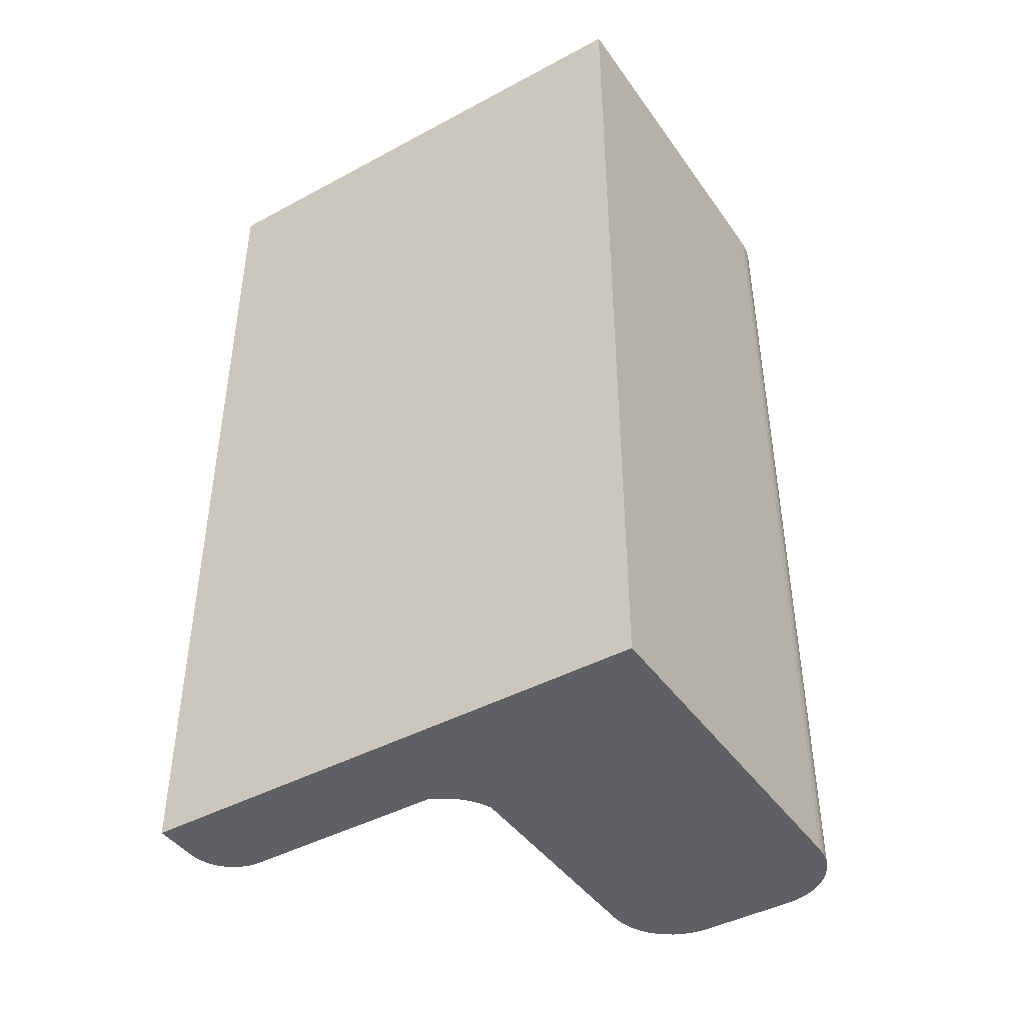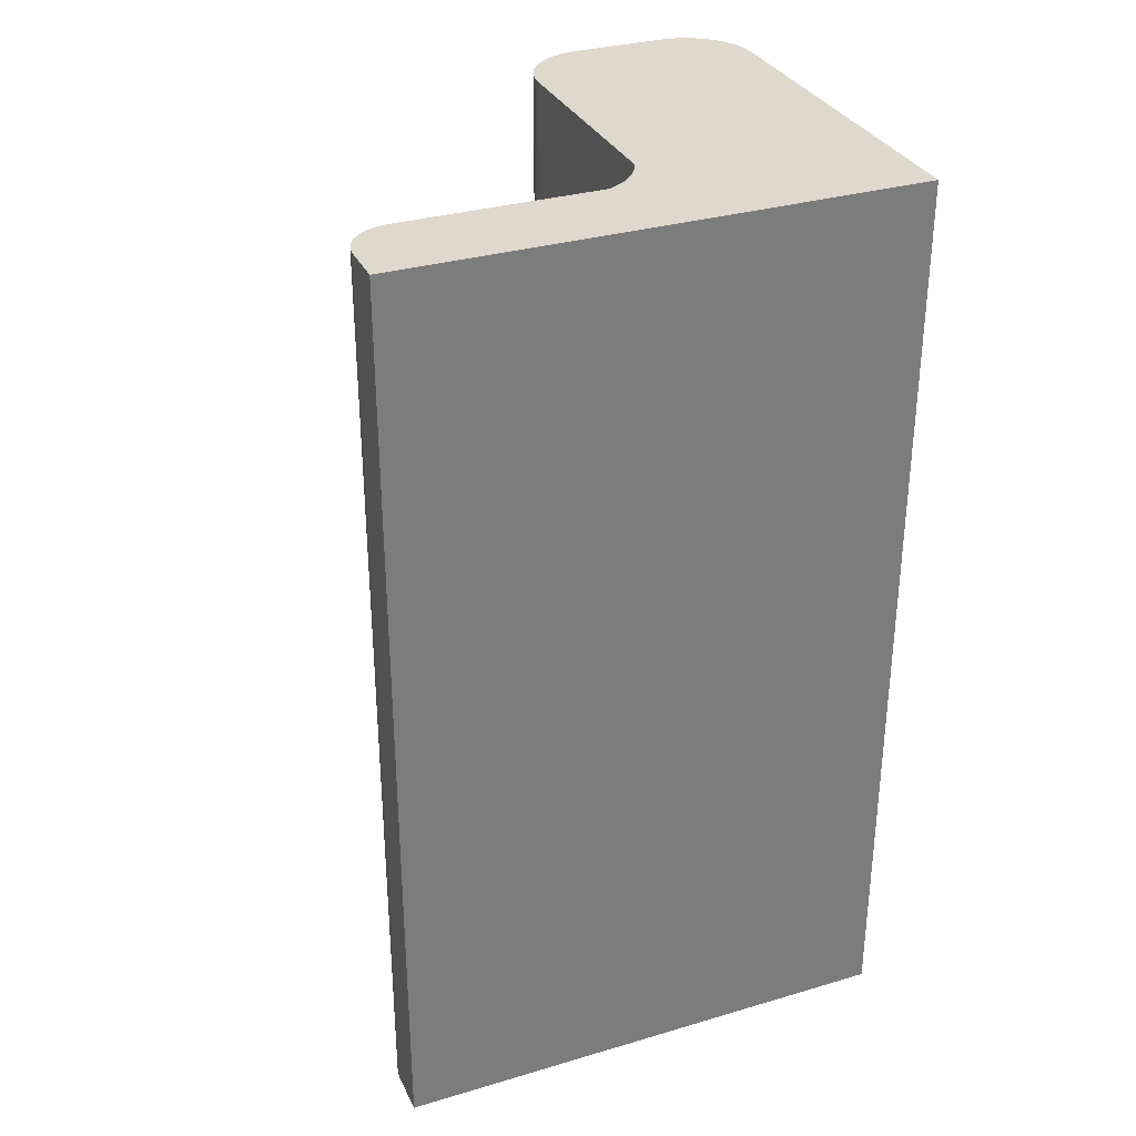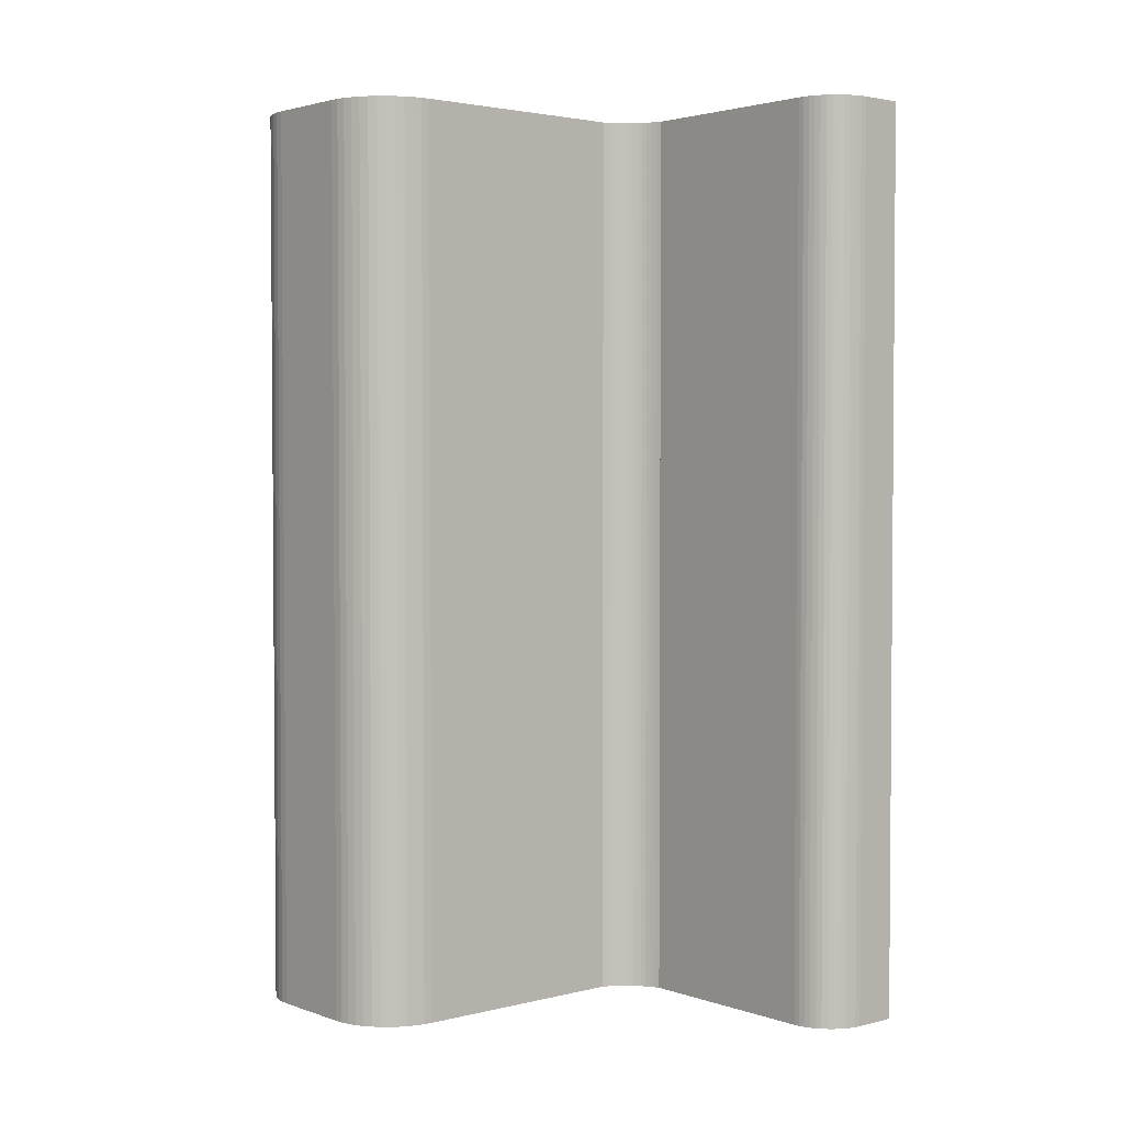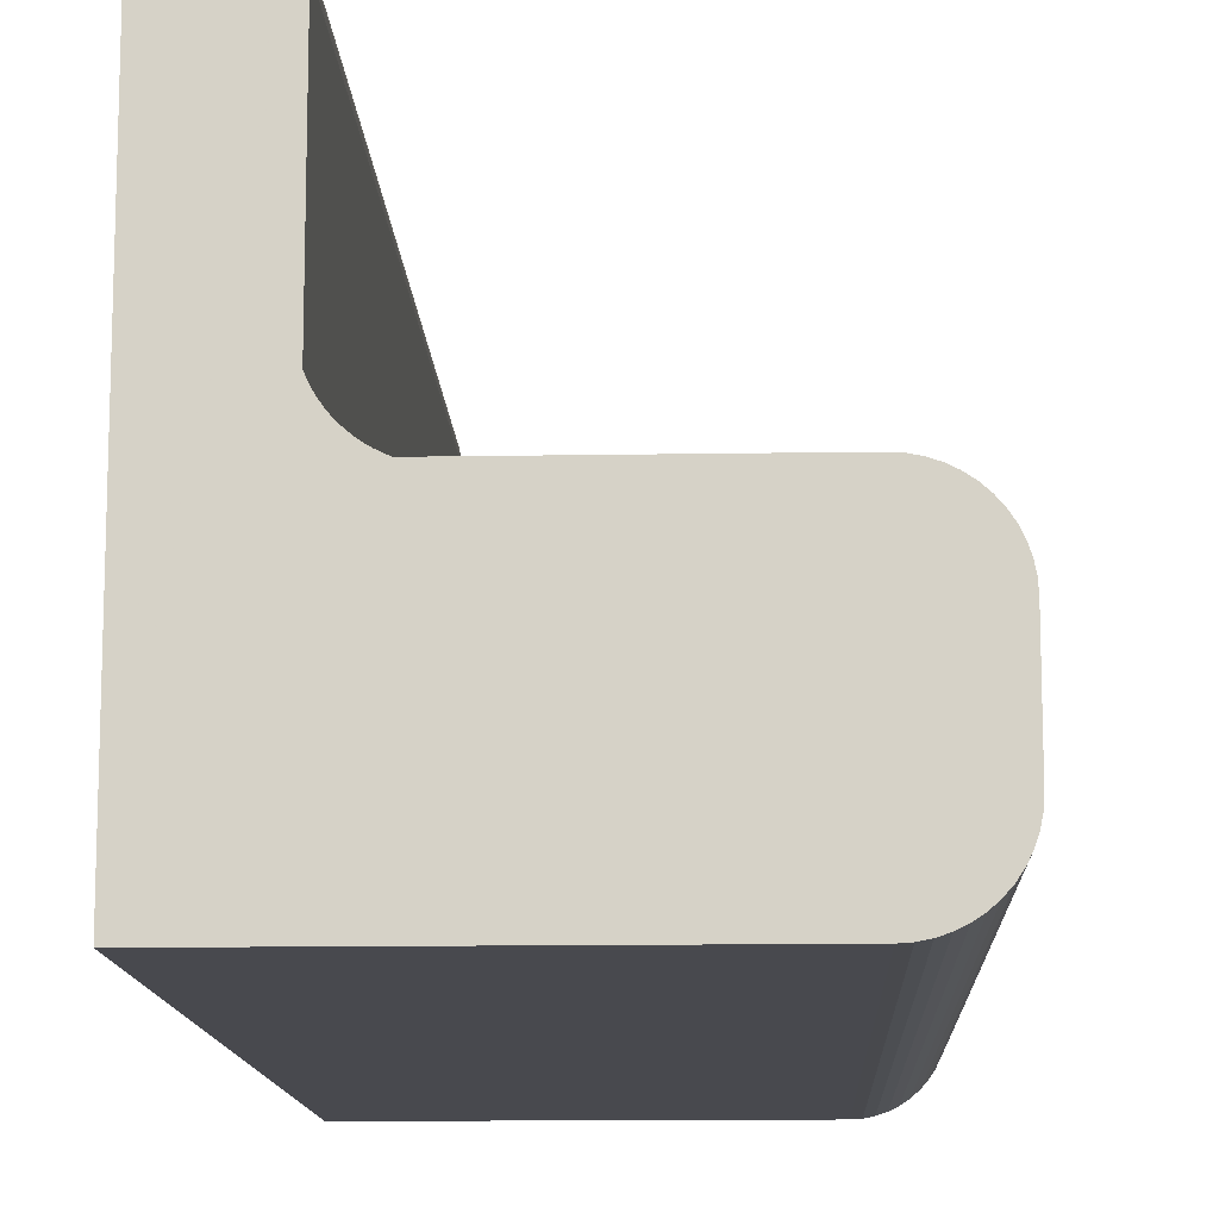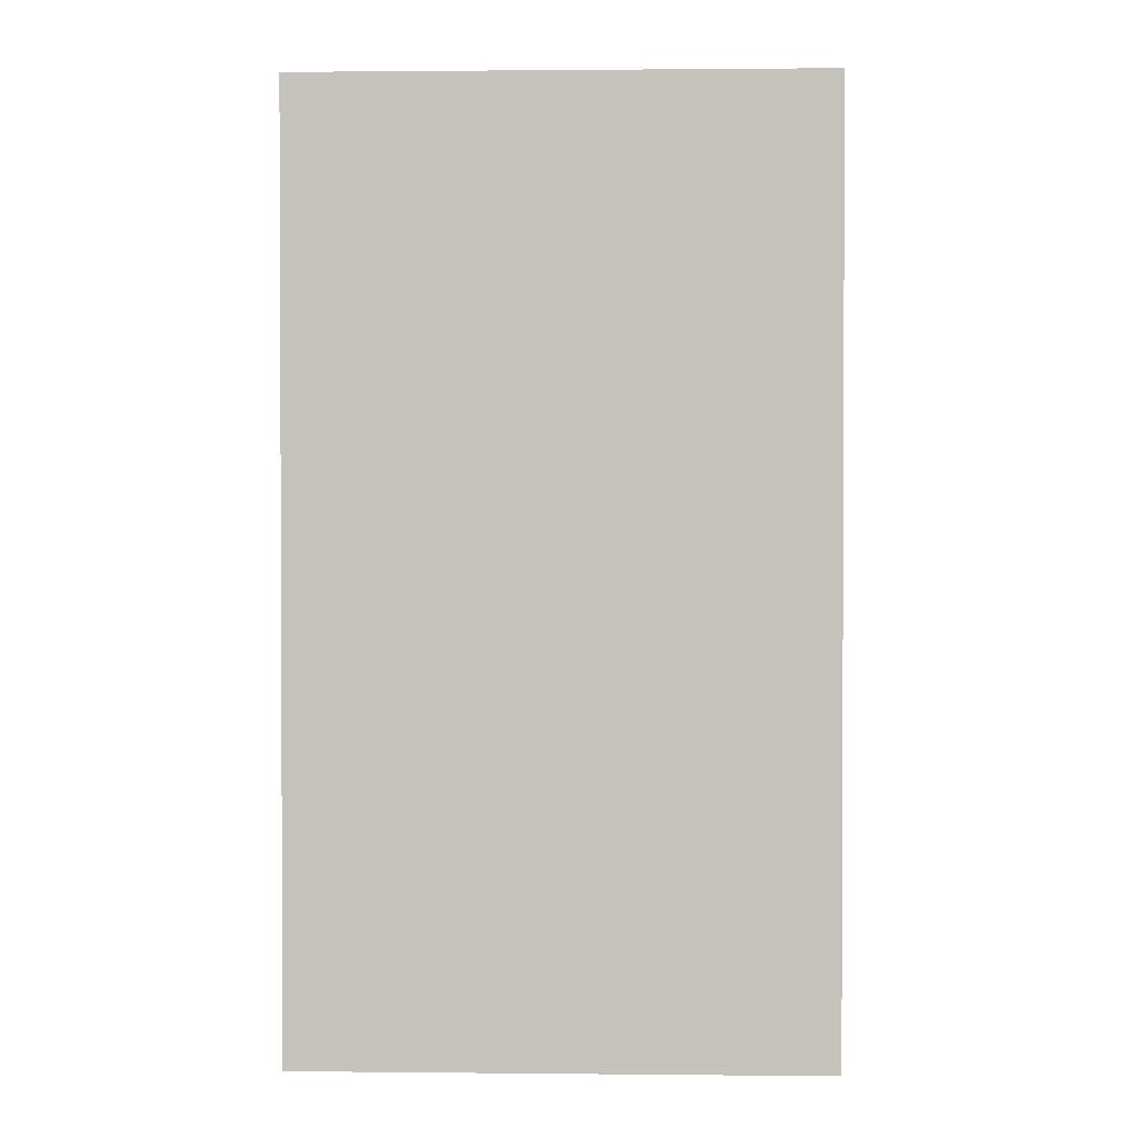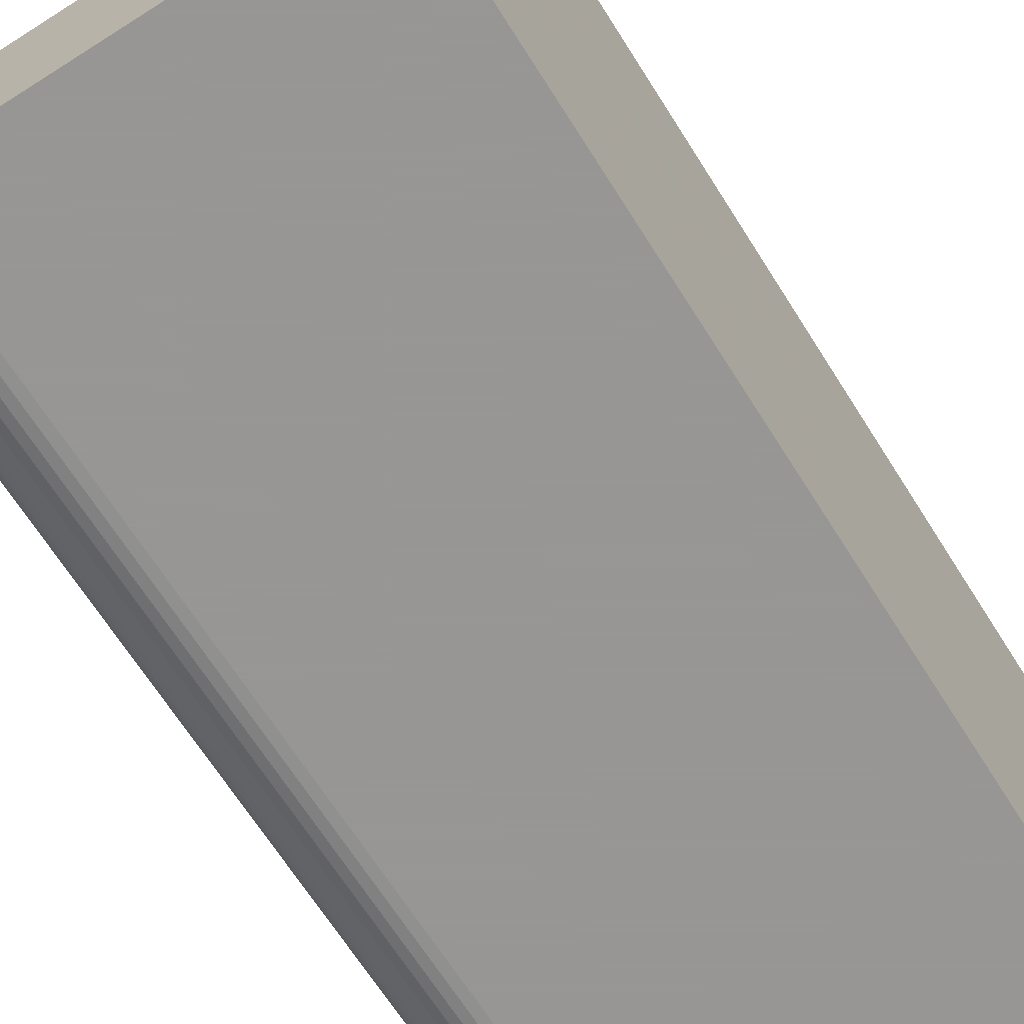
<metadata>
{"format":"obj","ext":"obj","renderer":"f3d","projection":"perspective","resolution":1024,"background":"white","views":[{"elev":-43.3,"azim":-57.5,"up":"+Z"},{"elev":32.2,"azim":-112.4,"up":"+Z"},{"elev":2.7,"azim":139.6,"up":"+Z"},{"elev":-12.6,"azim":2.3,"up":"+Y"},{"elev":1.4,"azim":-88.0,"up":"+Z"},{"elev":-68.0,"azim":-147.6,"up":"+Y"}]}
</metadata>
<code>
o mesh1_mesh1-geometry
v -0.1257 0.2179 -0.4038
v -0.1301 0.2208 0.4038
v -0.1257 0.2179 0.4038
v -0.1301 0.2208 -0.4038
v -0.189 -0.2263 0.4038
v -0.1217 0.2144 -0.4038
v -0.189 -0.2263 -0.4038
v -0.1348 0.2232 0.4038
v -0.1217 0.2144 0.4038
v -0.1348 0.2232 -0.4038
v -0.1182 0.2104 0.4038
v -0.1398 0.2249 0.4038
v -0.1182 0.2104 -0.4038
v -0.1398 0.2249 -0.4038
v -0.1152 0.206 0.4038
v -0.145 0.2259 0.4038
v -0.1152 0.206 -0.4038
v -0.145 0.2259 -0.4038
v -0.1129 0.2013 0.4038
v -0.1503 0.2263 0.4038
v -0.1129 0.2013 -0.4038
v -0.1503 0.2263 -0.4038
v -0.1112 0.1963 0.4038
v -0.189 0.2263 0.4038
v -0.1112 0.1963 -0.4038
v -0.189 0.2263 -0.4038
v -0.1102 0.1911 0.4038
v -0.1102 0.1911 -0.4038
v -0.1098 0.1699 0.4038
v 0.1287 -0.2263 0.4038
v -0.1098 0.1858 -0.4038
v -0.1098 0.01188 0.4038
v -0.1098 0.1858 0.4038
v 0.1287 -0.2263 -0.4038
v 0.02829 -0.02578 0.4038
v -0.1098 0.1699 -0.4038
v -0.108 0.007659 0.4038
v -0.1098 0.0909 0.4038
v 0.1287 -0.02578 -0.4038
v 0.1366 -0.2257 0.4038
v 0.1287 -0.02578 0.4038
v -0.07216 -0.02578 0.4038
v -0.1098 0.0909 -0.4038
v -0.1098 0.1699 -0.2019
v -0.106 0.003577 0.4038
v -0.1098 0.01188 -0.4038
v -0.1098 0.0909 0.2019
v -0.1098 0.1699 0.2019
v 0.1366 -0.02629 -0.4038
v 0.02829 -0.02578 -0.4038
v 0.1366 -0.2257 -0.4038
v 0.1287 -0.02578 0.2019
v 0.02829 -0.02578 0.2019
v -0.07638 -0.02401 0.4038
v -0.1098 0.0909 -0.2019
v -0.1098 0.1699 -0
v -0.1036 -0.0003483 0.4038
v -0.108 0.007659 -0.4038
v -0.1098 0.01188 -0.2019
v -0.1098 0.01188 0.2019
v 0.1287 -0.02578 -0.2019
v -0.07216 -0.02578 -0.4038
v 0.02829 -0.02578 -0.2019
v 0.1443 -0.2242 0.4038
v 0.1366 -0.02629 0.4038
v -0.07216 -0.02578 0.2019
v -0.08046 -0.02195 0.4038
v -0.1098 0.0909 -0
v -0.101 -0.004099 0.4038
v -0.106 0.003577 -0.4038
v -0.1098 0.01188 -0
v 0.1443 -0.02783 -0.4038
v 0.1287 -0.02578 -0
v -0.07638 -0.02401 -0.4038
v -0.07216 -0.02578 -0.2019
v 0.1443 -0.2242 -0.4038
v 0.02829 -0.02578 -0
v -0.08439 -0.0196 0.4038
v -0.09816 -0.007656 0.4038
v -0.1036 -0.0003483 -0.4038
v -0.08046 -0.02195 -0.4038
v -0.07216 -0.02578 -0
v 0.1518 -0.2217 0.4038
v 0.1443 -0.02783 0.4038
v -0.08814 -0.01699 0.4038
v -0.09504 -0.011 0.4038
v -0.101 -0.004099 -0.4038
v 0.1518 -0.03036 -0.4038
v -0.08439 -0.0196 -0.4038
v 0.1518 -0.2217 -0.4038
v -0.0917 -0.01412 0.4038
v -0.09816 -0.007656 -0.4038
v -0.08814 -0.01699 -0.4038
v 0.1589 -0.2182 0.4038
v 0.1518 -0.03036 0.4038
v -0.0917 -0.01412 -0.4038
v -0.09504 -0.011 -0.4038
v 0.1589 -0.03385 -0.4038
v 0.1589 -0.2182 -0.4038
v 0.1654 -0.2138 0.4038
v 0.1589 -0.03385 0.4038
v 0.1654 -0.03823 -0.4038
v 0.1654 -0.2138 -0.4038
v 0.1714 -0.2086 0.4038
v 0.1654 -0.03823 0.4038
v 0.1714 -0.04343 -0.4038
v 0.1714 -0.2086 -0.4038
v 0.1766 -0.2027 -0.4038
v 0.1714 -0.04343 0.4038
v 0.1766 -0.04936 -0.4038
v 0.1766 -0.2027 0.4038
v 0.1766 -0.04936 0.4038
v 0.1809 -0.1961 -0.4038
v 0.1809 -0.05592 -0.4038
v 0.1809 -0.05592 0.4038
v 0.1809 -0.1961 0.4038
v 0.1844 -0.189 -0.4038
v 0.1844 -0.06299 -0.4038
v 0.1844 -0.06299 0.4038
v 0.1844 -0.189 0.4038
v 0.187 -0.1816 -0.4038
v 0.187 -0.07046 -0.4038
v 0.187 -0.07046 0.4038
v 0.187 -0.1816 0.4038
v 0.1885 -0.1738 -0.4038
v 0.1885 -0.07819 -0.4038
v 0.1885 -0.07819 0.4038
v 0.1885 -0.1738 0.4038
v 0.189 -0.166 -0.4038
v 0.189 -0.08606 -0.4038
v 0.189 -0.08606 0.4038
v 0.189 -0.166 0.4038
f 1 2 3
f 2 1 4
f 3 2 1
f 4 1 2
f 5 3 2
f 2 3 5
f 3 6 1
f 1 6 3
f 1 7 4
f 4 7 1
f 4 8 2
f 2 8 4
f 5 9 3
f 3 9 5
f 5 2 8
f 8 2 5
f 6 3 9
f 9 3 6
f 6 7 1
f 1 7 6
f 4 7 10
f 10 7 4
f 8 4 10
f 10 4 8
f 5 11 9
f 9 11 5
f 5 8 12
f 12 8 5
f 11 6 9
f 9 6 11
f 13 7 6
f 6 7 13
f 10 7 14
f 14 7 10
f 10 12 8
f 8 12 10
f 5 15 11
f 11 15 5
f 5 12 16
f 16 12 5
f 6 11 13
f 13 11 6
f 17 7 13
f 13 7 17
f 14 7 18
f 18 7 14
f 12 10 14
f 14 10 12
f 5 19 15
f 15 19 5
f 15 13 11
f 11 13 15
f 14 16 12
f 12 16 14
f 5 16 20
f 20 16 5
f 21 7 17
f 17 7 21
f 13 15 17
f 17 15 13
f 18 7 22
f 22 7 18
f 16 14 18
f 18 14 16
f 5 23 19
f 19 23 5
f 19 17 15
f 15 17 19
f 18 20 16
f 16 20 18
f 5 20 24
f 24 20 5
f 25 7 21
f 21 7 25
f 17 19 21
f 21 19 17
f 22 7 26
f 26 7 22
f 20 18 22
f 22 18 20
f 5 27 23
f 23 27 5
f 23 21 19
f 19 21 23
f 22 24 20
f 20 24 22
f 24 7 5
f 5 7 24
f 28 7 25
f 25 7 28
f 21 23 25
f 25 23 21
f 7 24 26
f 26 24 7
f 24 22 26
f 26 22 24
f 5 29 27
f 27 29 5
f 27 25 23
f 23 25 27
f 7 30 5
f 5 30 7
f 31 7 28
f 28 7 31
f 25 27 28
f 28 27 25
f 5 32 29
f 29 32 5
f 27 29 33
f 33 29 27
f 30 7 34
f 34 7 30
f 30 35 5
f 5 35 30
f 36 7 31
f 31 7 36
f 28 33 31
f 31 33 28
f 33 28 27
f 27 28 33
f 5 37 32
f 32 37 5
f 29 32 38
f 38 32 29
f 29 31 33
f 33 31 29
f 39 34 7
f 7 34 39
f 34 40 30
f 30 40 34
f 30 41 35
f 35 41 30
f 5 35 42
f 42 35 5
f 43 7 36
f 36 7 43
f 31 44 36
f 36 44 31
f 5 45 37
f 37 45 5
f 37 46 32
f 32 46 37
f 48 31 29
f 29 31 48
f 49 34 39
f 39 34 49
f 39 7 50
f 50 7 39
f 40 34 51
f 51 34 40
f 40 41 30
f 30 41 40
f 5 42 54
f 54 42 5
f 46 7 43
f 43 7 46
f 44 31 56
f 56 31 44
f 5 57 45
f 45 57 5
f 45 58 37
f 37 58 45
f 46 37 58
f 58 37 46
f 32 46 59
f 59 46 32
f 56 31 48
f 48 31 56
f 49 51 34
f 34 51 49
f 61 49 39
f 39 49 61
f 50 7 62
f 62 7 50
f 51 64 40
f 40 64 51
f 40 65 41
f 41 65 40
f 41 49 52
f 52 49 41
f 66 54 42
f 42 54 66
f 5 54 67
f 67 54 5
f 58 7 46
f 46 7 58
f 5 69 57
f 57 69 5
f 57 70 45
f 45 70 57
f 58 45 70
f 70 45 58
f 32 59 71
f 71 59 32
f 32 71 60
f 60 71 32
f 72 51 49
f 49 51 72
f 73 49 61
f 61 49 73
f 62 7 74
f 74 7 62
f 64 51 76
f 76 51 64
f 64 65 40
f 40 65 64
f 49 41 65
f 65 41 49
f 52 49 73
f 73 49 52
f 54 66 74
f 74 66 54
f 74 67 54
f 54 67 74
f 5 67 78
f 78 67 5
f 70 7 58
f 58 7 70
f 5 79 69
f 69 79 5
f 69 80 57
f 57 80 69
f 70 57 80
f 80 57 70
f 72 76 51
f 51 76 72
f 65 72 49
f 49 72 65
f 74 7 81
f 81 7 74
f 74 75 62
f 62 75 74
f 76 83 64
f 64 83 76
f 64 84 65
f 65 84 64
f 74 66 82
f 82 66 74
f 67 74 81
f 81 74 67
f 81 78 67
f 67 78 81
f 5 78 85
f 85 78 5
f 80 7 70
f 70 7 80
f 5 86 79
f 79 86 5
f 79 87 69
f 69 87 79
f 80 69 87
f 87 69 80
f 88 76 72
f 72 76 88
f 72 65 84
f 84 65 72
f 81 7 89
f 89 7 81
f 74 82 75
f 75 82 74
f 83 76 90
f 90 76 83
f 83 84 64
f 64 84 83
f 78 81 89
f 89 81 78
f 89 85 78
f 78 85 89
f 5 85 91
f 91 85 5
f 87 7 80
f 80 7 87
f 5 91 86
f 86 91 5
f 86 92 79
f 79 92 86
f 87 79 92
f 92 79 87
f 88 90 76
f 76 90 88
f 84 88 72
f 72 88 84
f 89 7 93
f 93 7 89
f 90 94 83
f 83 94 90
f 83 95 84
f 84 95 83
f 85 89 93
f 93 89 85
f 93 91 85
f 85 91 93
f 92 7 87
f 87 7 92
f 96 86 91
f 91 86 96
f 92 86 97
f 97 86 92
f 98 90 88
f 88 90 98
f 88 84 95
f 95 84 88
f 93 7 96
f 96 7 93
f 94 90 99
f 99 90 94
f 94 95 83
f 83 95 94
f 91 93 96
f 96 93 91
f 97 7 92
f 92 7 97
f 86 96 97
f 97 96 86
f 98 99 90
f 90 99 98
f 95 98 88
f 88 98 95
f 96 7 97
f 97 7 96
f 99 100 94
f 94 100 99
f 94 101 95
f 95 101 94
f 102 99 98
f 98 99 102
f 98 95 101
f 101 95 98
f 100 99 103
f 103 99 100
f 100 101 94
f 94 101 100
f 102 103 99
f 99 103 102
f 101 102 98
f 98 102 101
f 103 104 100
f 100 104 103
f 100 105 101
f 101 105 100
f 106 103 102
f 102 103 106
f 102 101 105
f 105 101 102
f 104 103 107
f 107 103 104
f 104 105 100
f 100 105 104
f 106 107 103
f 103 107 106
f 105 106 102
f 102 106 105
f 108 104 107
f 107 104 108
f 104 109 105
f 105 109 104
f 110 107 106
f 106 107 110
f 106 105 109
f 109 105 106
f 104 108 111
f 111 108 104
f 110 108 107
f 107 108 110
f 111 109 104
f 104 109 111
f 106 112 110
f 110 112 106
f 112 106 109
f 109 106 112
f 113 111 108
f 108 111 113
f 114 108 110
f 110 108 114
f 111 112 109
f 109 112 111
f 115 110 112
f 112 110 115
f 111 113 116
f 116 113 111
f 114 113 108
f 108 113 114
f 110 115 114
f 114 115 110
f 116 112 111
f 111 112 116
f 116 115 112
f 112 115 116
f 117 116 113
f 113 116 117
f 118 113 114
f 114 113 118
f 119 114 115
f 115 114 119
f 120 115 116
f 116 115 120
f 116 117 120
f 120 117 116
f 118 117 113
f 113 117 118
f 114 119 118
f 118 119 114
f 120 119 115
f 115 119 120
f 121 120 117
f 117 120 121
f 122 117 118
f 118 117 122
f 123 118 119
f 119 118 123
f 124 119 120
f 120 119 124
f 120 121 124
f 124 121 120
f 122 121 117
f 117 121 122
f 118 123 122
f 122 123 118
f 124 123 119
f 119 123 124
f 125 124 121
f 121 124 125
f 126 121 122
f 122 121 126
f 127 122 123
f 123 122 127
f 128 123 124
f 124 123 128
f 124 125 128
f 128 125 124
f 126 125 121
f 121 125 126
f 122 127 126
f 126 127 122
f 128 127 123
f 123 127 128
f 129 128 125
f 125 128 129
f 130 125 126
f 126 125 130
f 131 126 127
f 127 126 131
f 132 127 128
f 128 127 132
f 128 129 132
f 132 129 128
f 125 130 129
f 129 130 125
f 126 131 130
f 130 131 126
f 127 132 131
f 131 132 127
f 130 132 129
f 129 132 130
f 132 130 131
f 131 130 132
f 68 44 56
f 44 68 55
f 47 56 48
f 56 47 68
f 32 47 38
f 38 48 29
f 52 35 41
f 41 35 52
f 53 42 35
f 35 42 53
f 36 55 43
f 55 36 44
f 47 32 60
f 48 38 47
f 63 39 50
f 50 39 63
f 35 52 53
f 53 52 35
f 42 53 66
f 66 53 42
f 43 59 46
f 59 43 55
f 60 68 47
f 39 63 61
f 61 63 39
f 75 50 62
f 62 50 75
f 50 75 63
f 63 75 50
f 73 53 52
f 52 53 73
f 77 66 53
f 53 66 77
f 55 71 59
f 71 55 68
f 68 60 71
f 61 77 73
f 73 77 61
f 77 61 63
f 63 61 77
f 82 63 75
f 75 63 82
f 53 73 77
f 77 73 53
f 66 77 82
f 82 77 66
f 63 82 77
f 77 82 63
f 56 44 68
f 55 68 44
f 48 56 47
f 68 47 56
f 38 47 32
f 29 48 38
f 43 55 36
f 44 36 55
f 60 32 47
f 47 38 48
f 46 59 43
f 55 43 59
f 47 68 60
f 59 71 55
f 68 55 71
f 71 60 68

</code>
